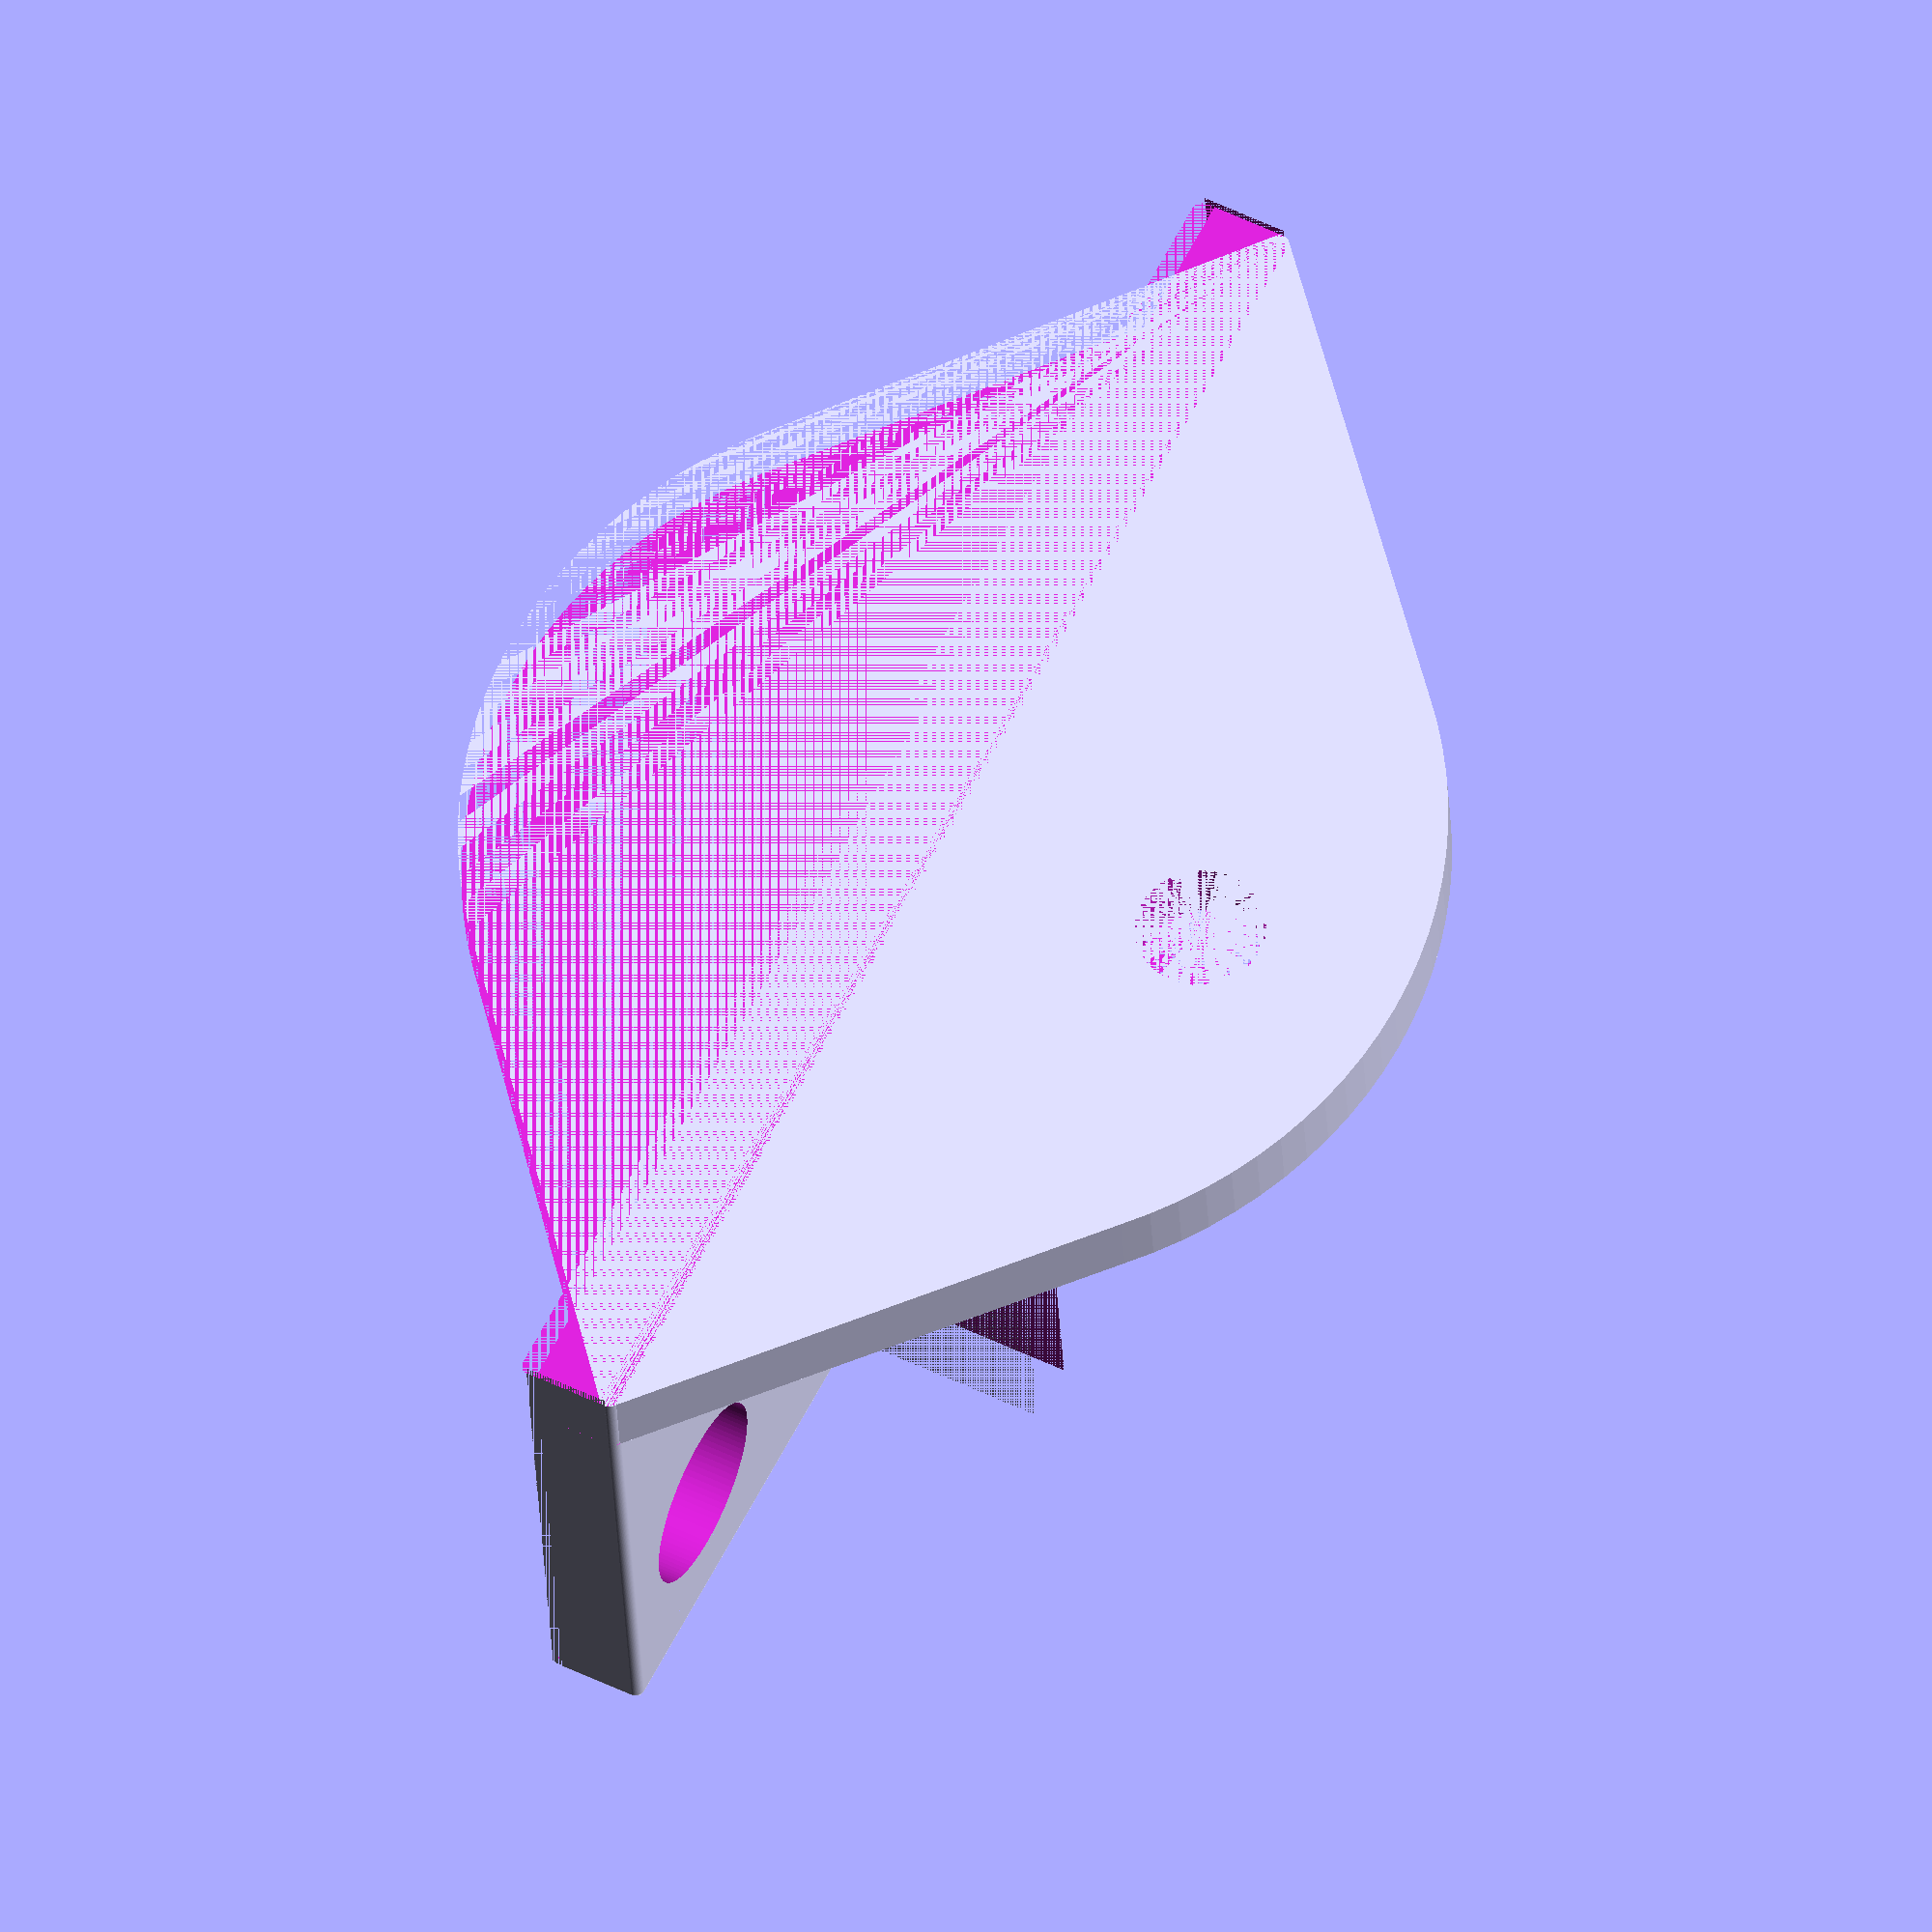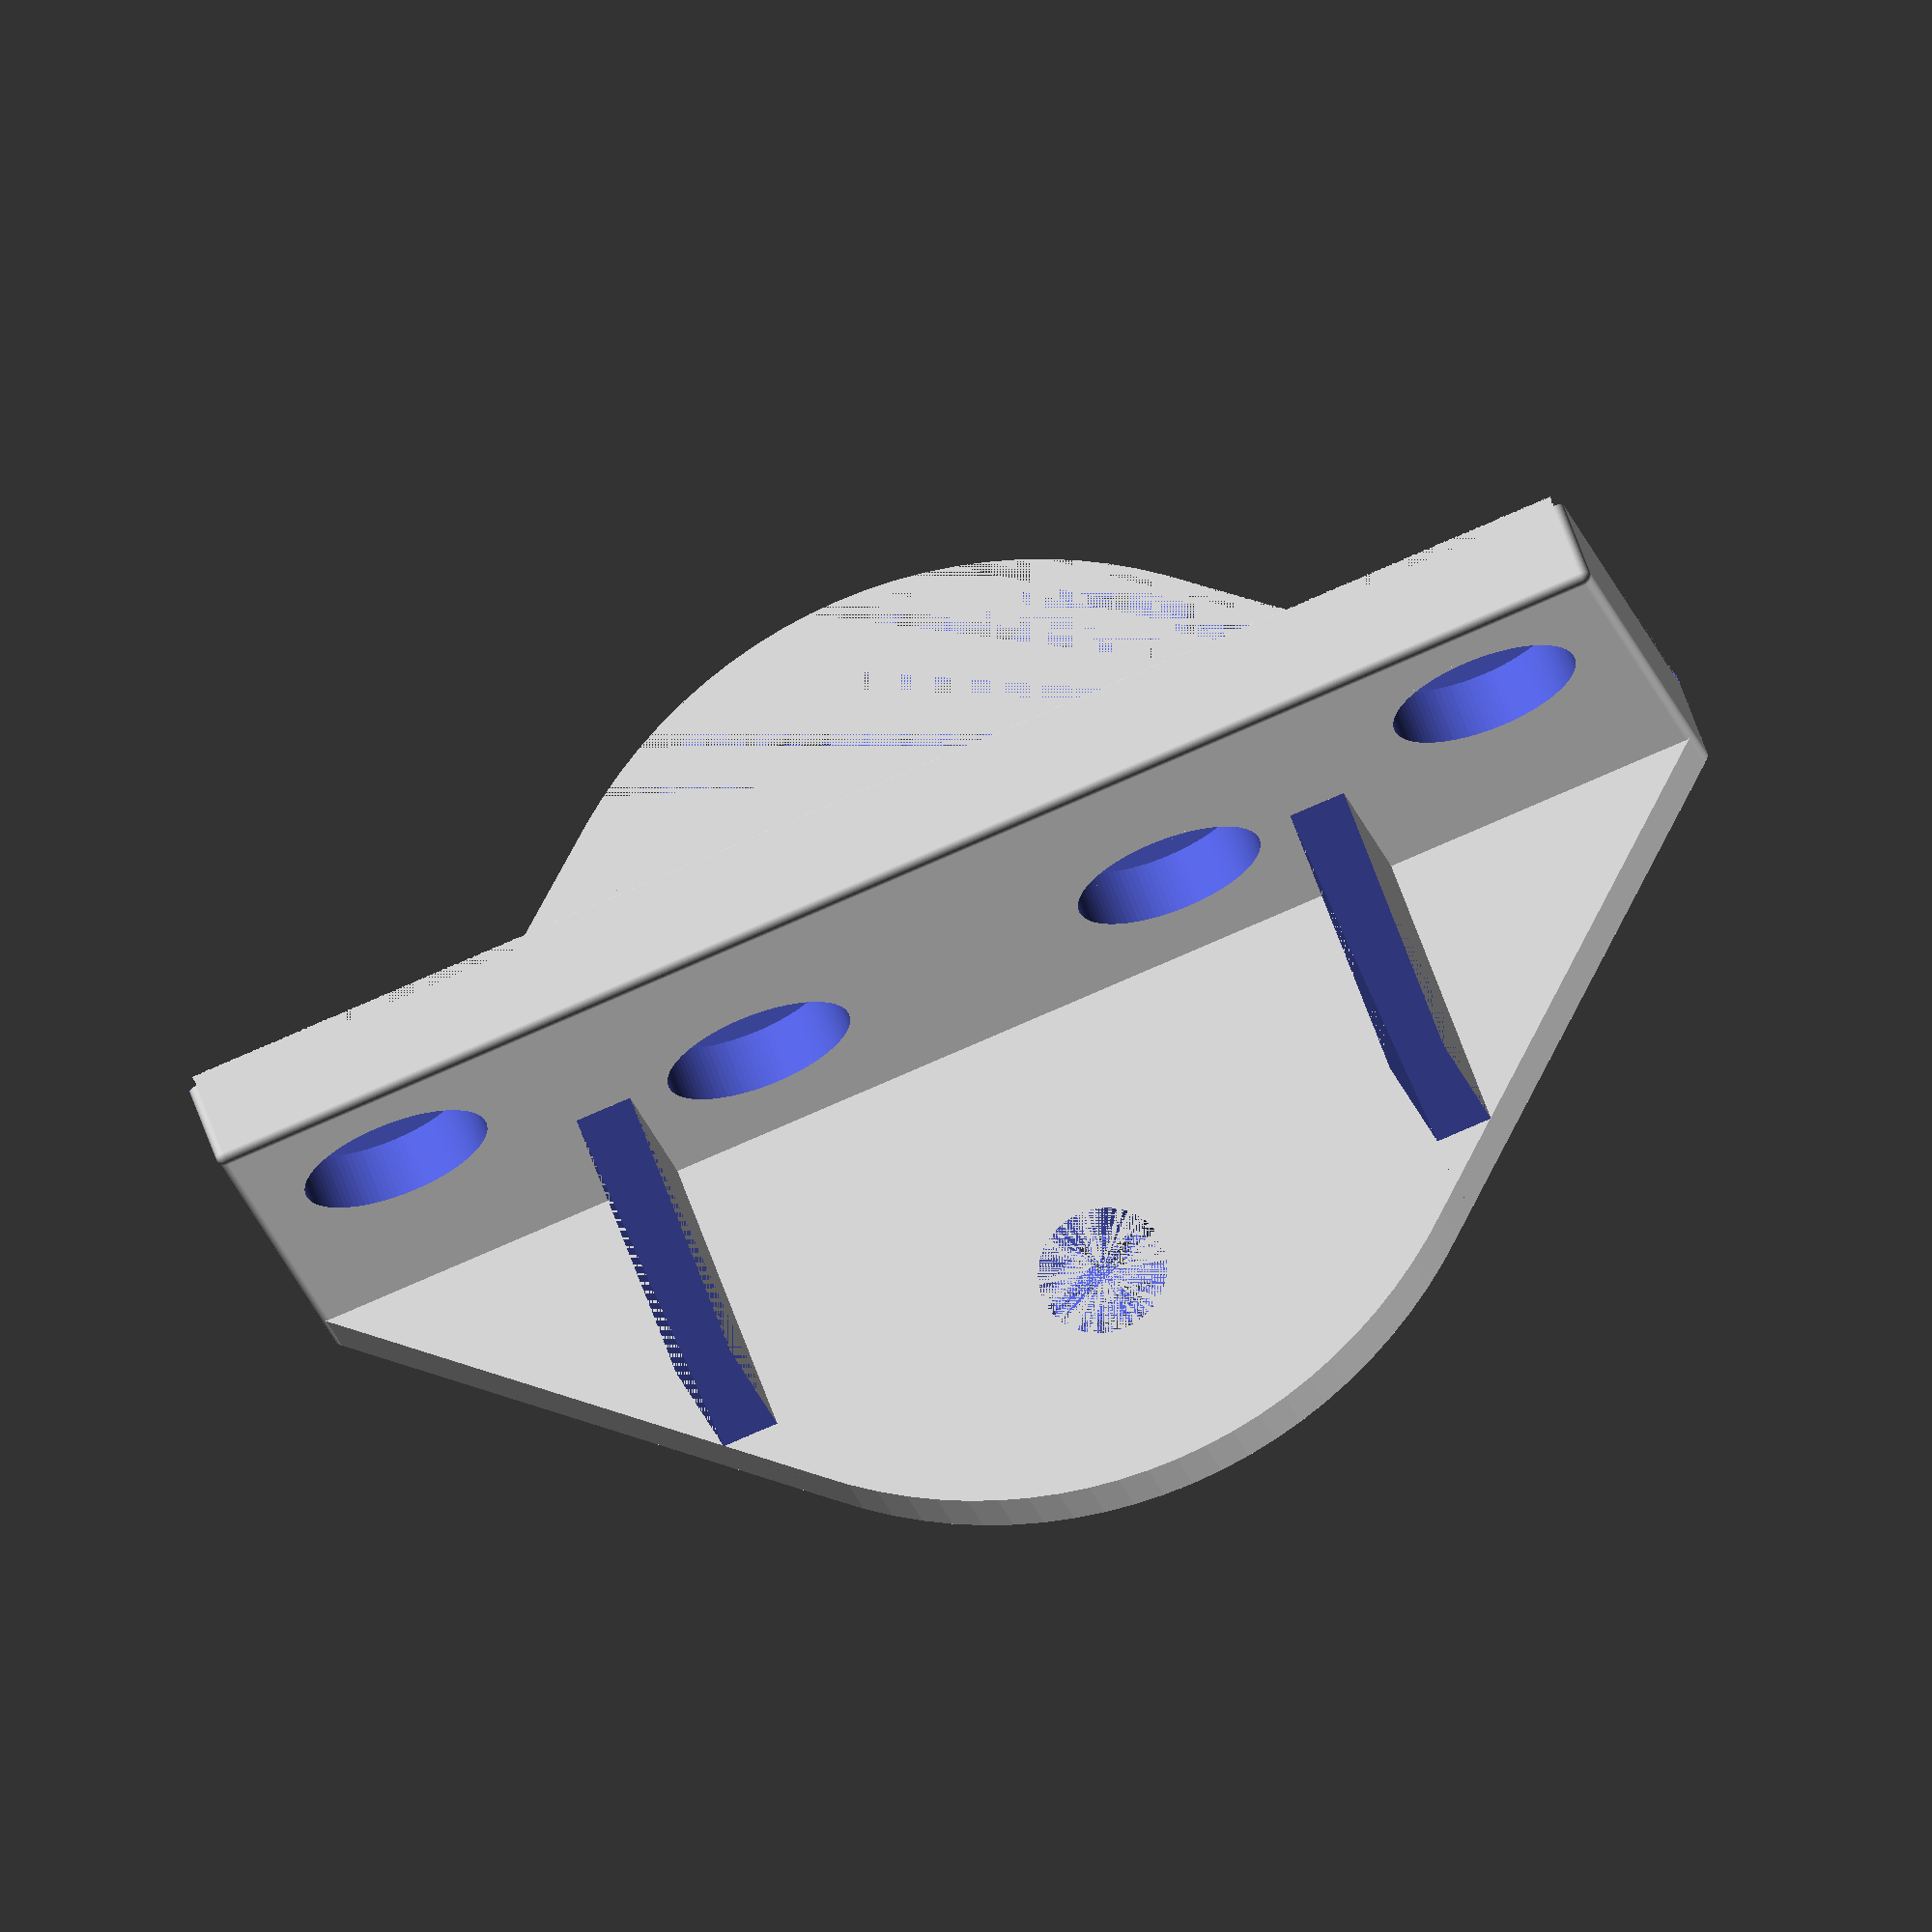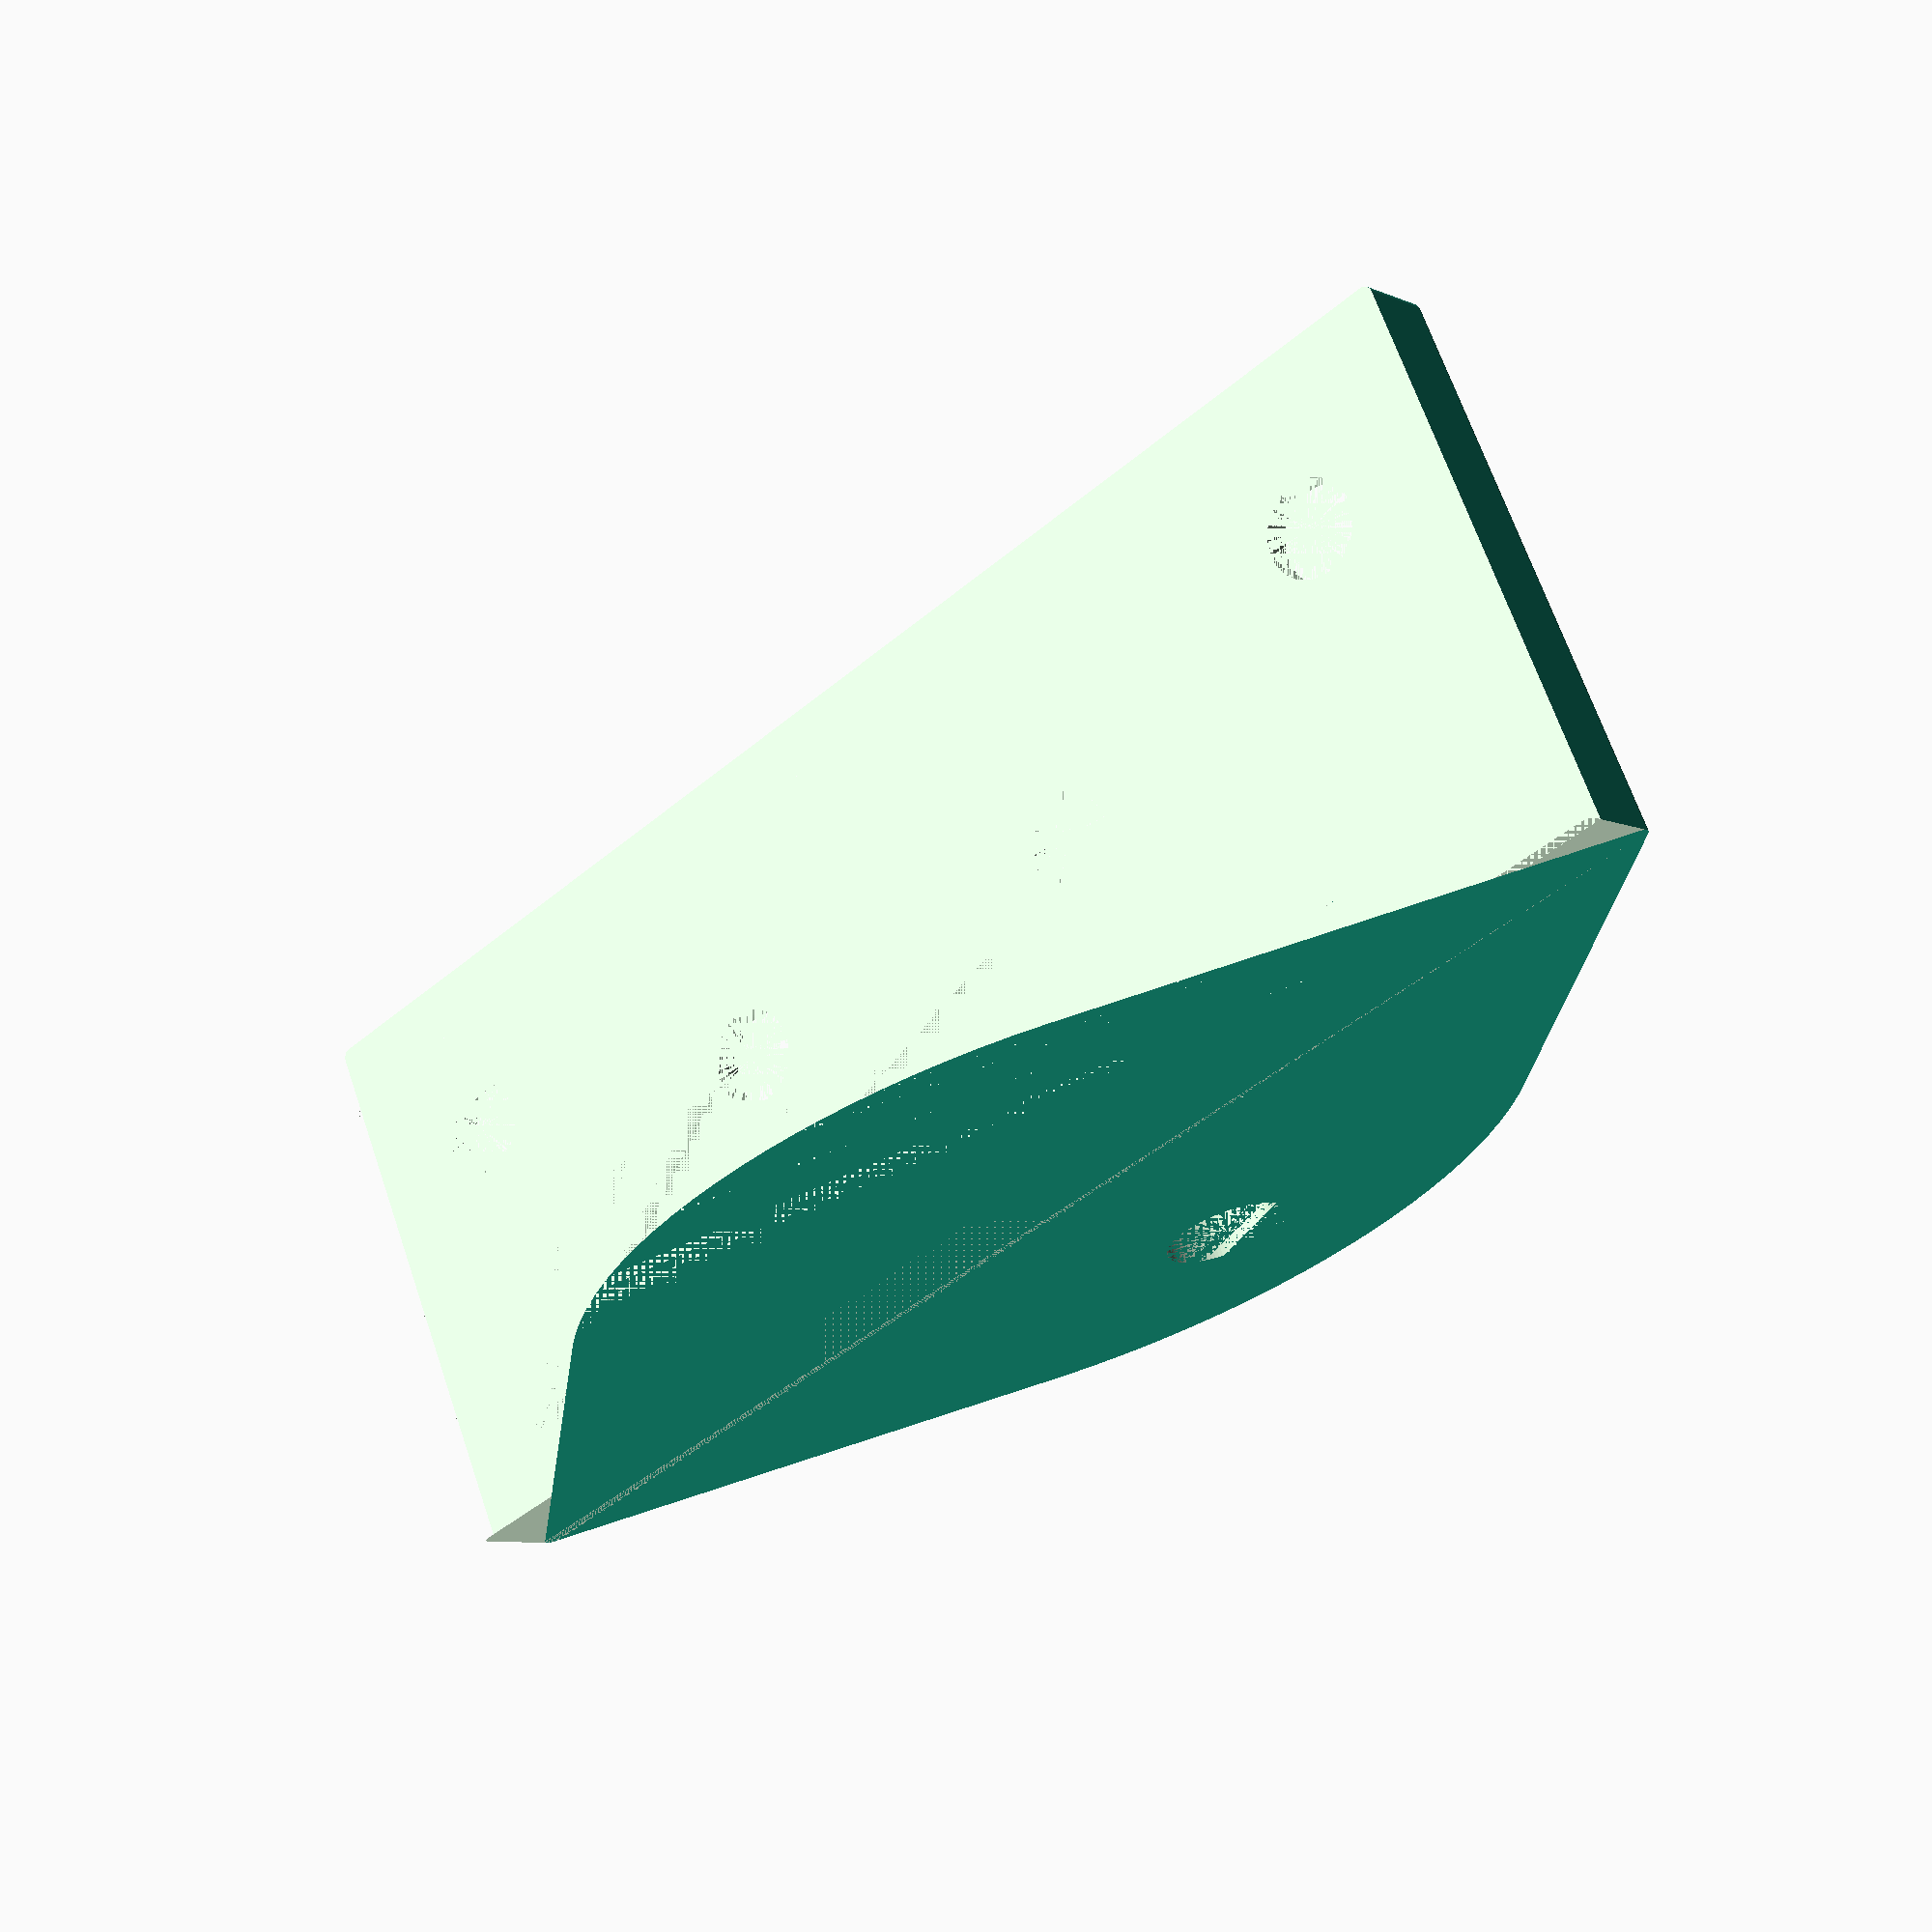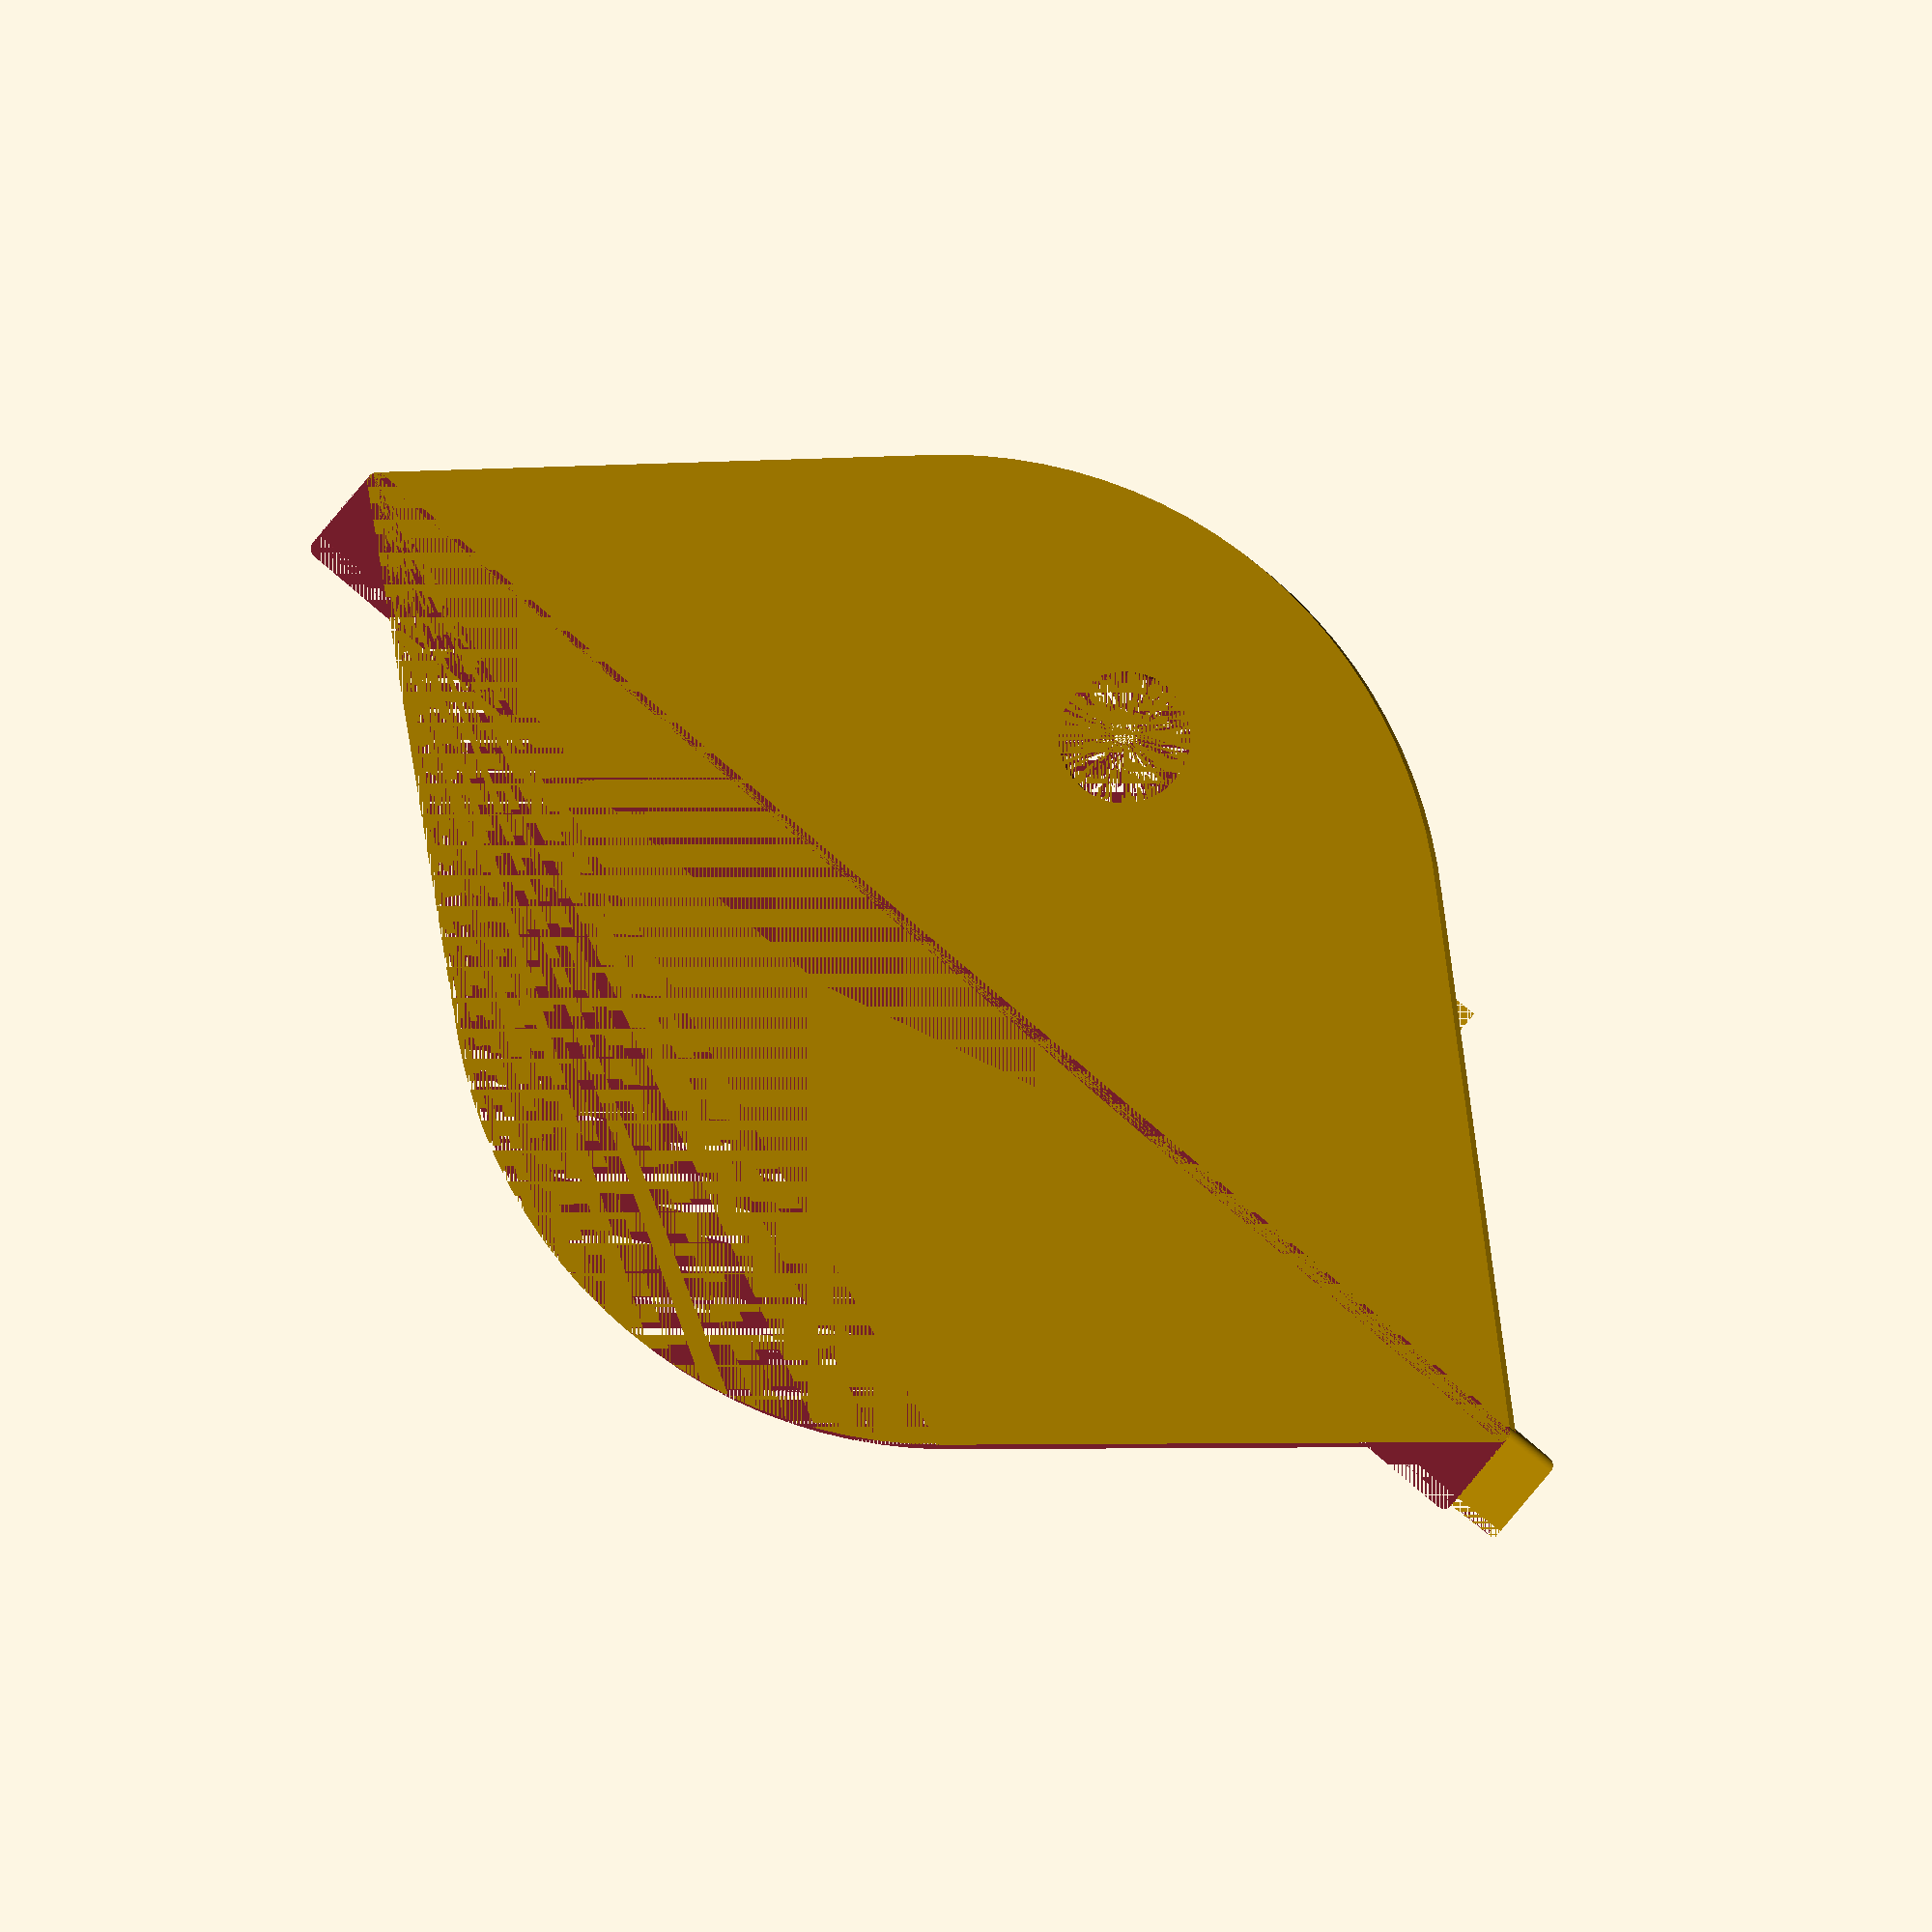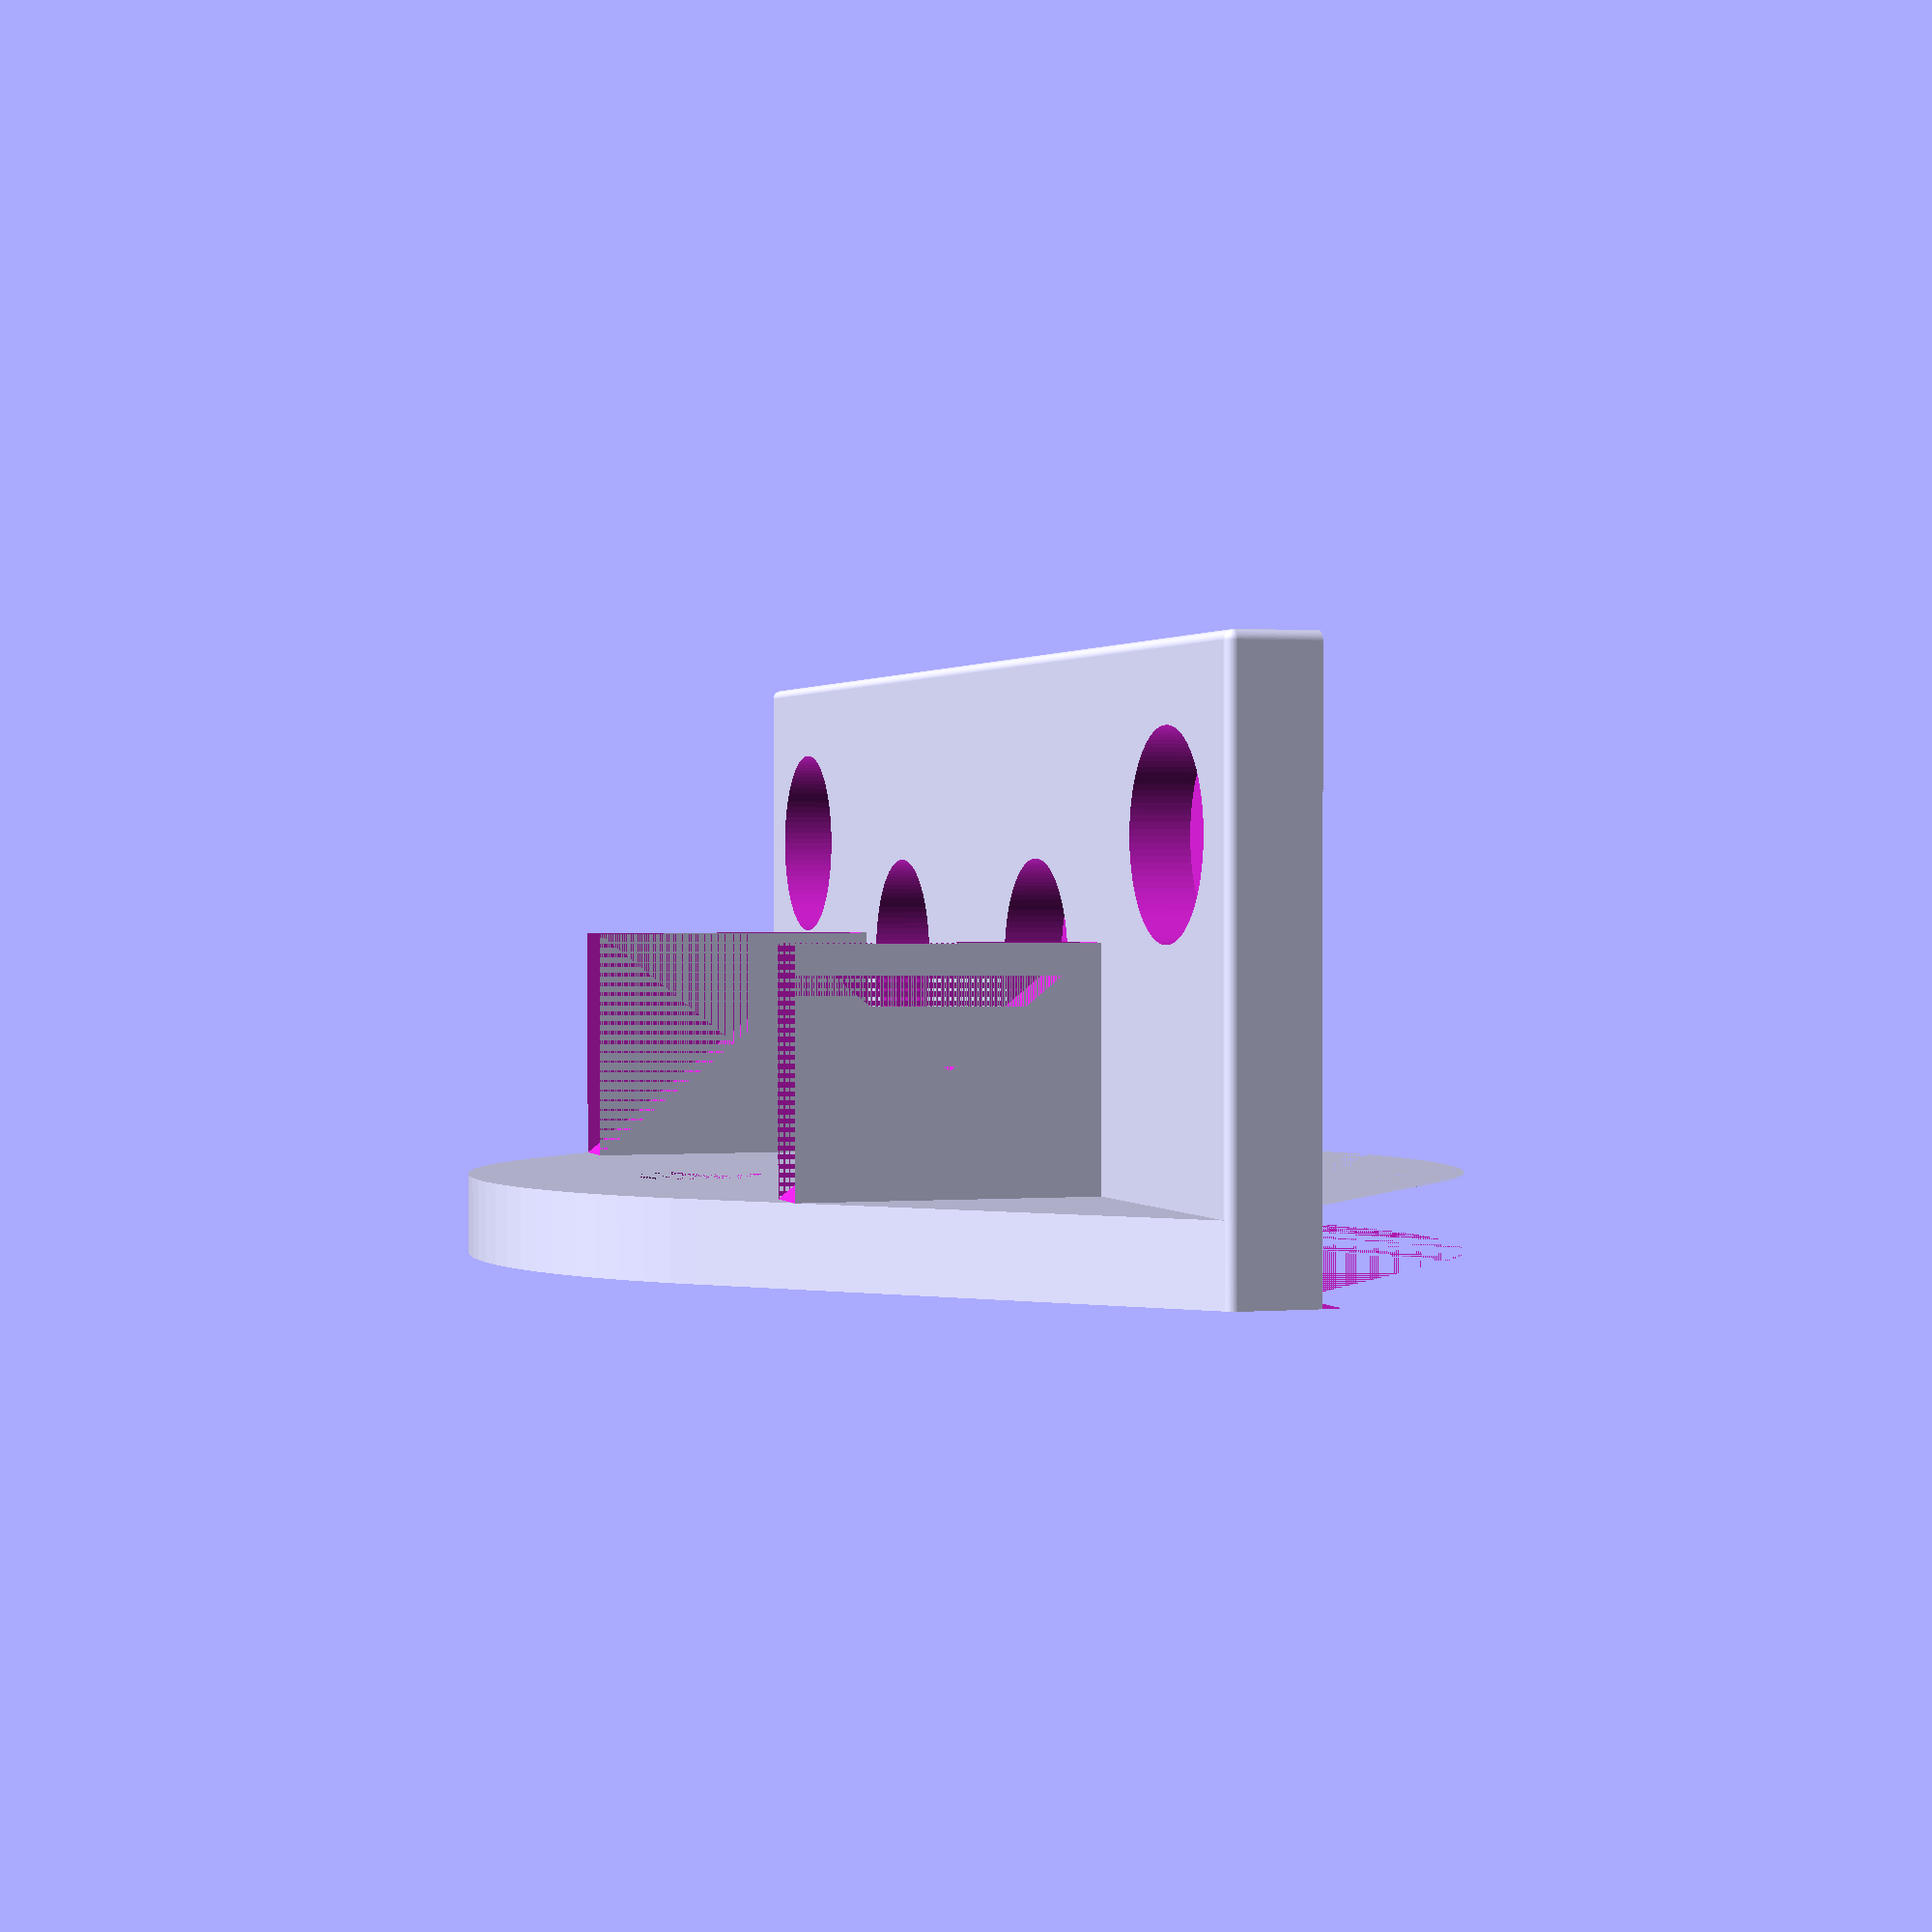
<openscad>
$fn=100;

pituus=77;
leveys=30;

pala();

module alusta()
{
	syvyys=4.5;
	reika=10;
	pienoreika=5;
	
	difference()
	{
		difference()
		{
			minkowski()
			{
				translate([0.5,.5,-0.5])
				cube([pituus-1,leveys,syvyys]);
				sphere(d=1);
			}
			translate([0,0,-2])
			cube([pituus,leveys,2]);
			
			translate([0,leveys,-10])
			cube([pituus,leveys,20]);
		}
		for (i = [0:1])
		{
			translate([i*(pituus-2*8)+8,9,0])
			{
				translate([0,0,1.5]) cylinder(syvyys, d=reika);
				cylinder(syvyys, d=pienoreika);
			}
			
			translate([i*(pituus-2*27)+27,15,0])
			{
				translate([0,0,1.5]) cylinder(syvyys, d=reika);
				cylinder(syvyys, d=pienoreika);
			}
		}
	}
}

module kiinnike()
{
	
	syvyys=4;
	difference()
	{
		hull()
		{
			translate([0.5,-0.5,0])
			cylinder(syvyys,r=0.5);
			
			translate([pituus/2,0,0])
			cylinder(syvyys,r=25.5);
			
			translate([pituus-0.5,-0.5,0])
			cylinder(syvyys,r=0.5);
			
		}
		
		translate([0,-100,0]) cube([pituus,100,syvyys]);
		translate([pituus/2,25.5-11.2,0]) cylinder(syvyys,d=6.8);
	}
	
	
	for (i = [0:1])
	{
		translate([i*(pituus-2*17)+17-i*3,0,syvyys])
		difference()
		{
			cube([3,15,12]);
			translate([0,0,12]) rotate(-atan(12/15),[1,0,0]) cube([3,100,100]);
		}
		
	}    
}

module pala()
{
	alusta();
	
	translate([0,leveys,4.5]) rotate(90,[1,0,0]) kiinnike();
	
}









</openscad>
<views>
elev=305.3 azim=354.2 roll=297.1 proj=o view=wireframe
elev=113.0 azim=347.5 roll=200.0 proj=o view=wireframe
elev=7.5 azim=204.6 roll=219.4 proj=p view=wireframe
elev=89.7 azim=185.6 roll=319.8 proj=o view=wireframe
elev=358.7 azim=179.8 roll=72.7 proj=p view=wireframe
</views>
